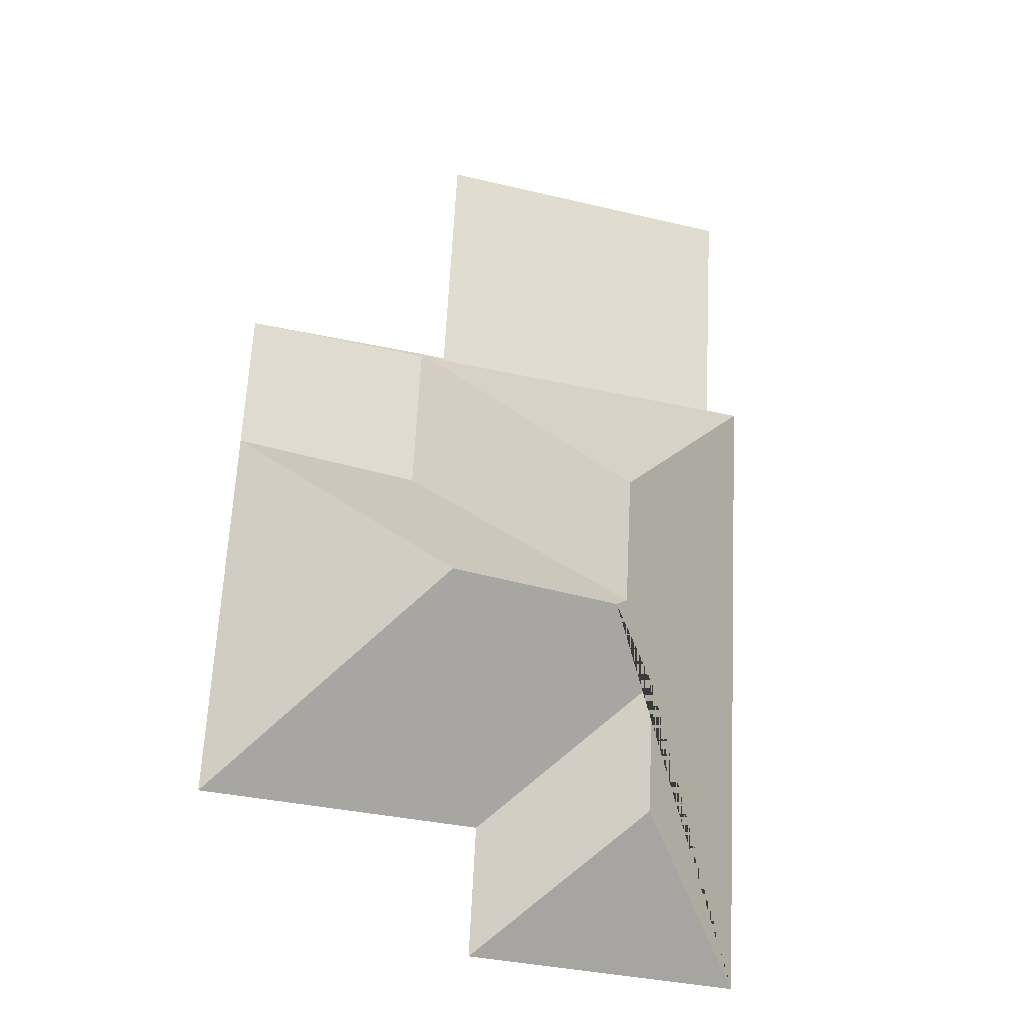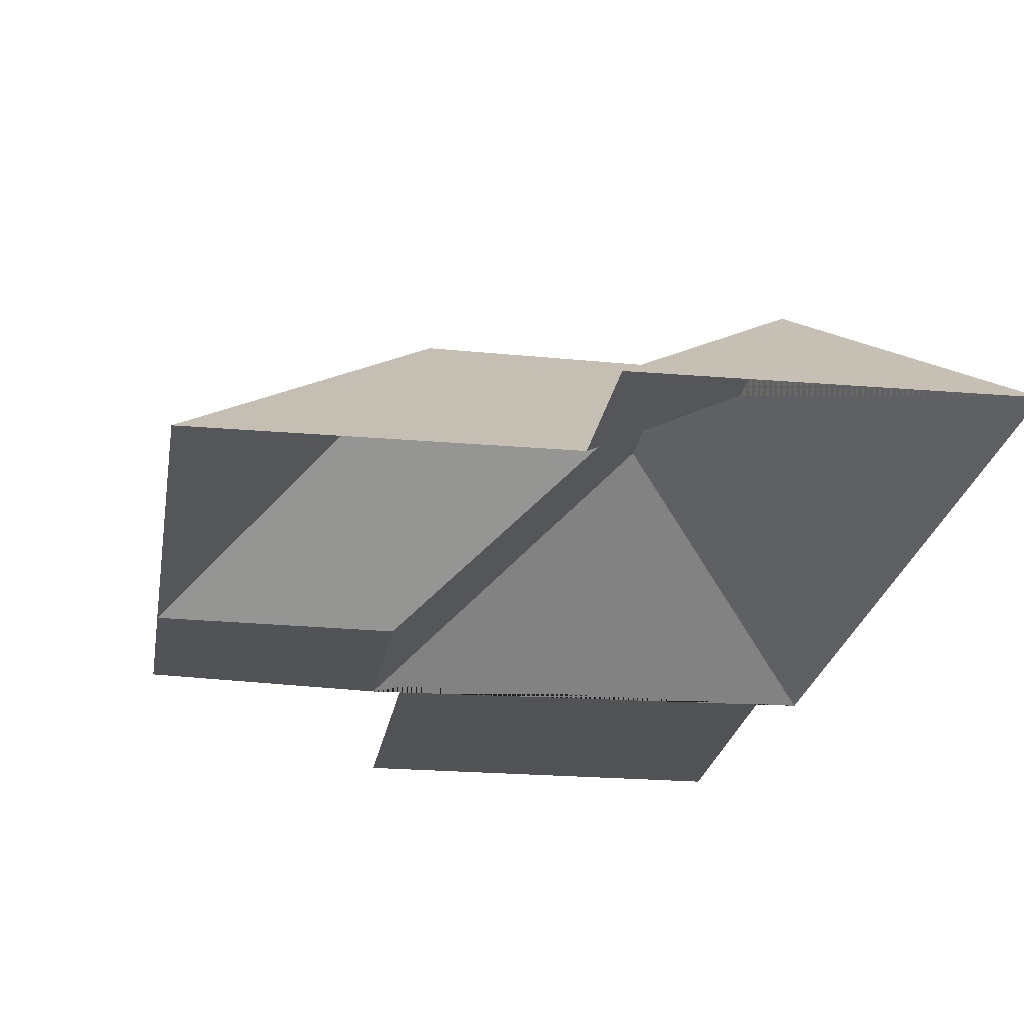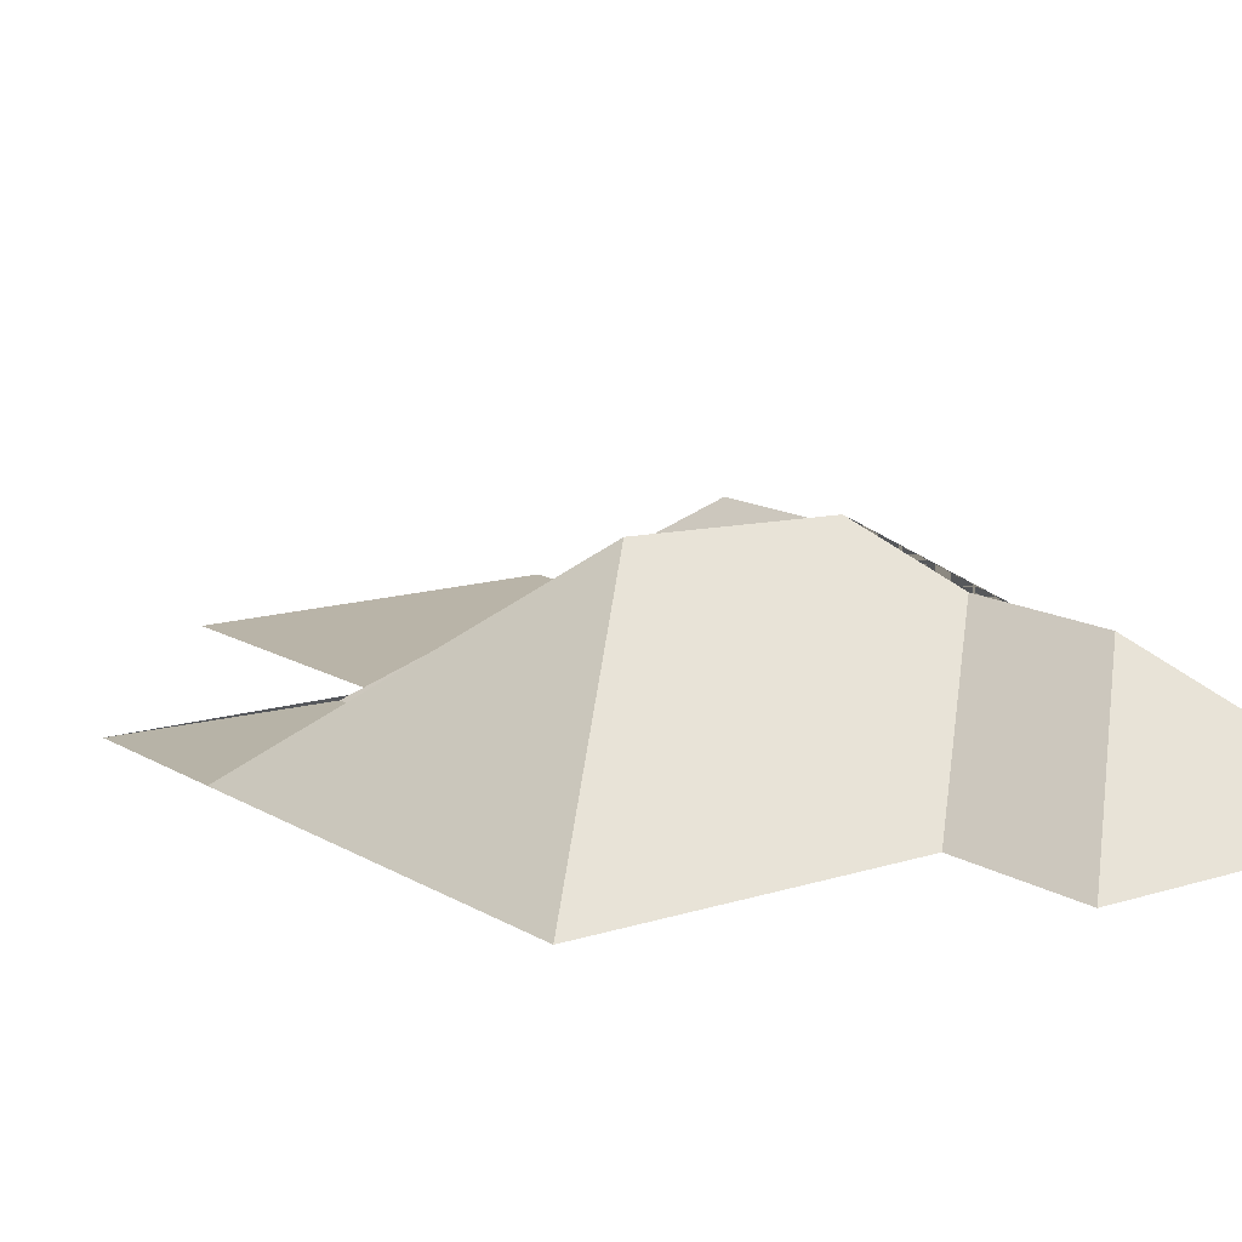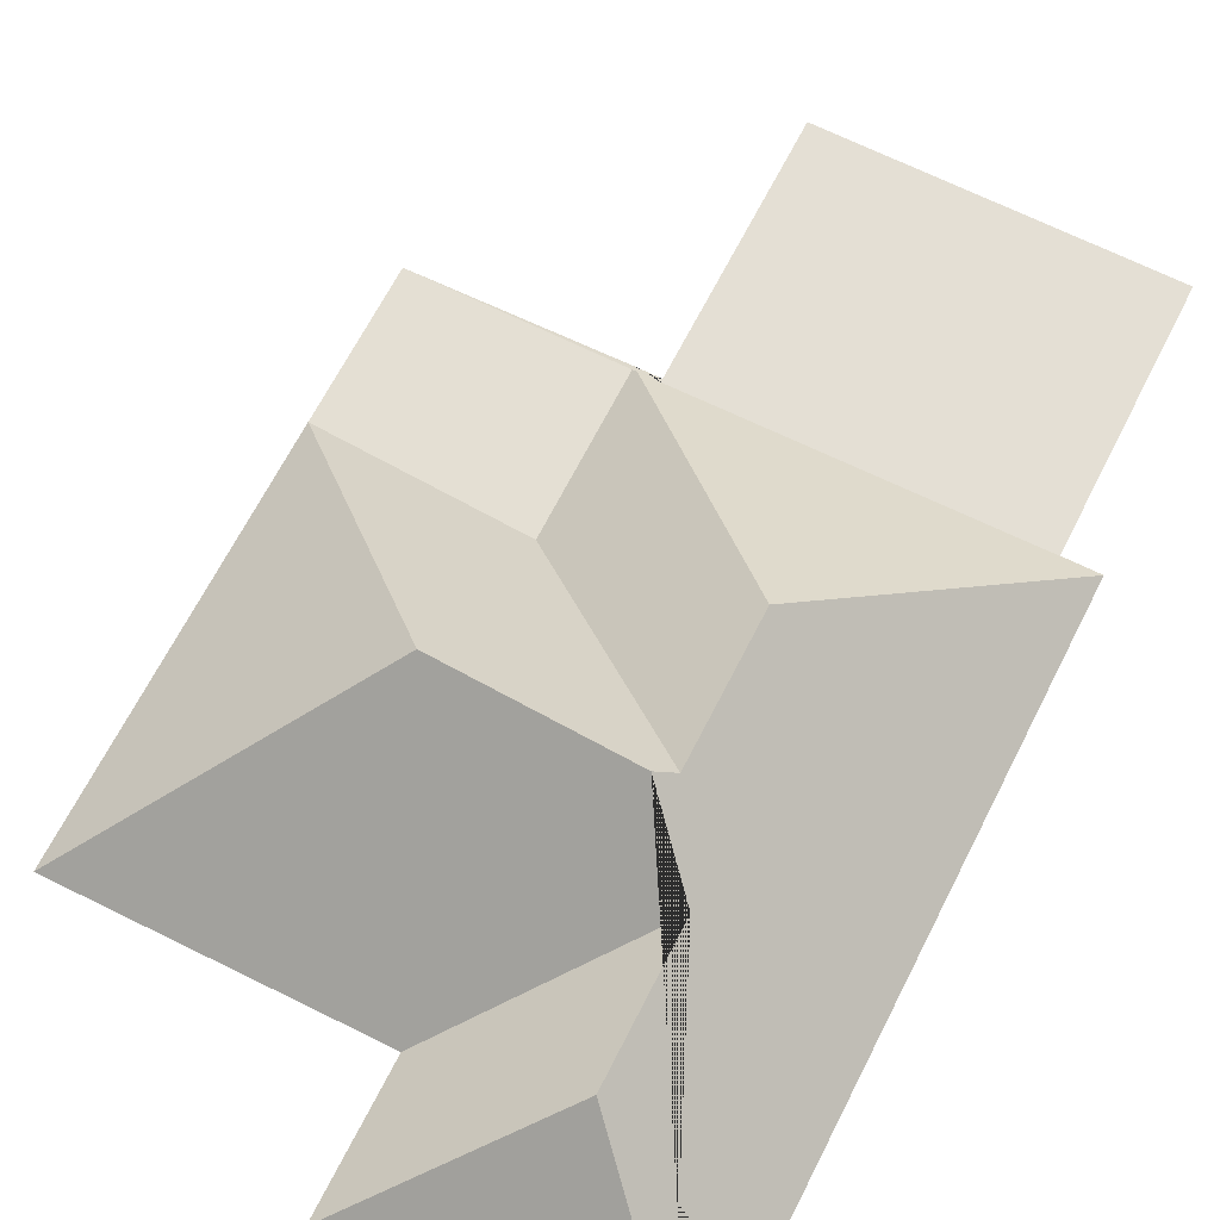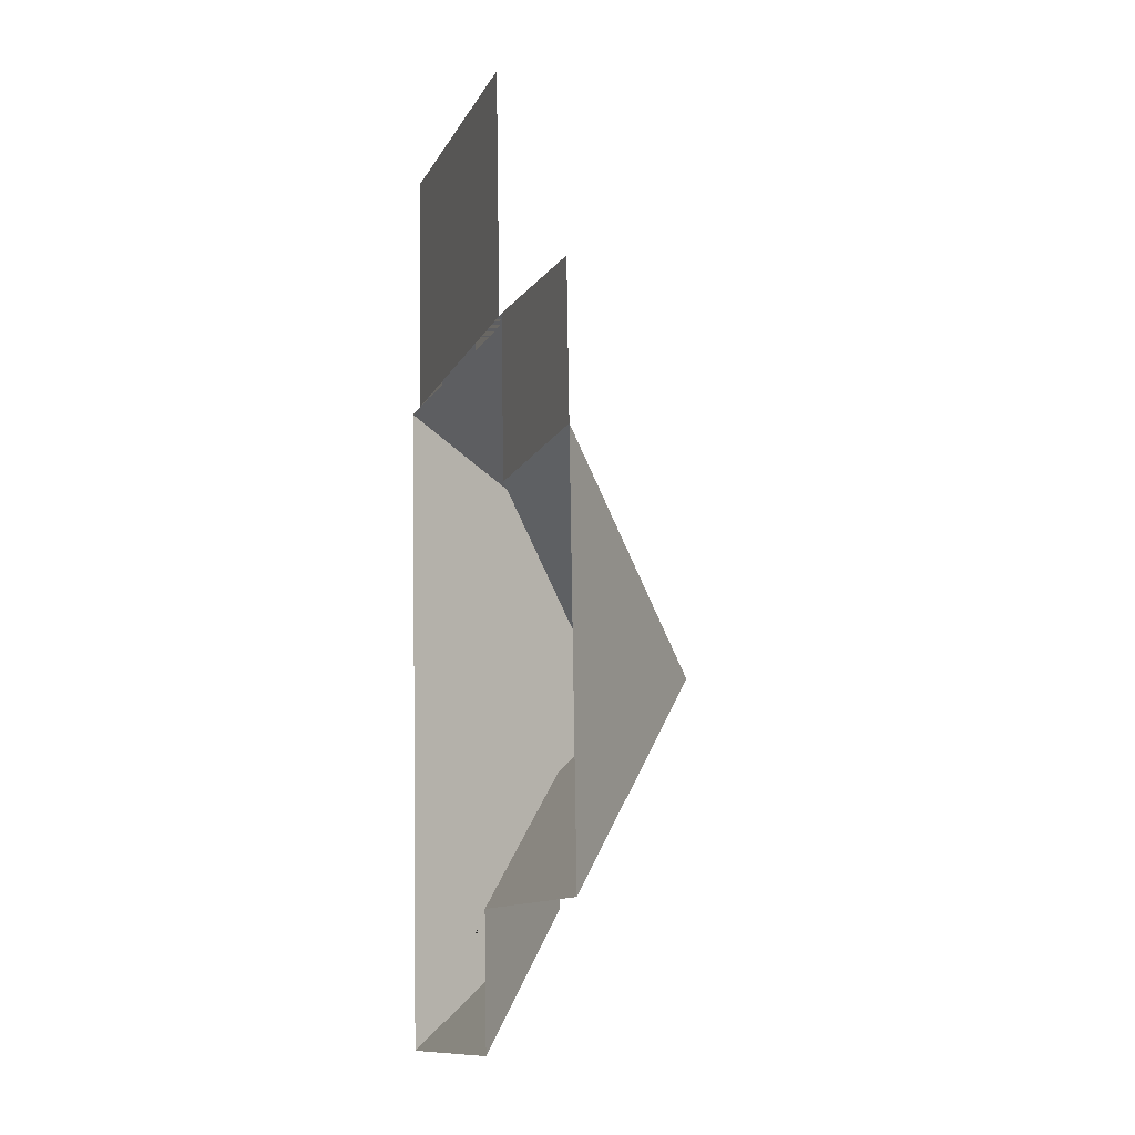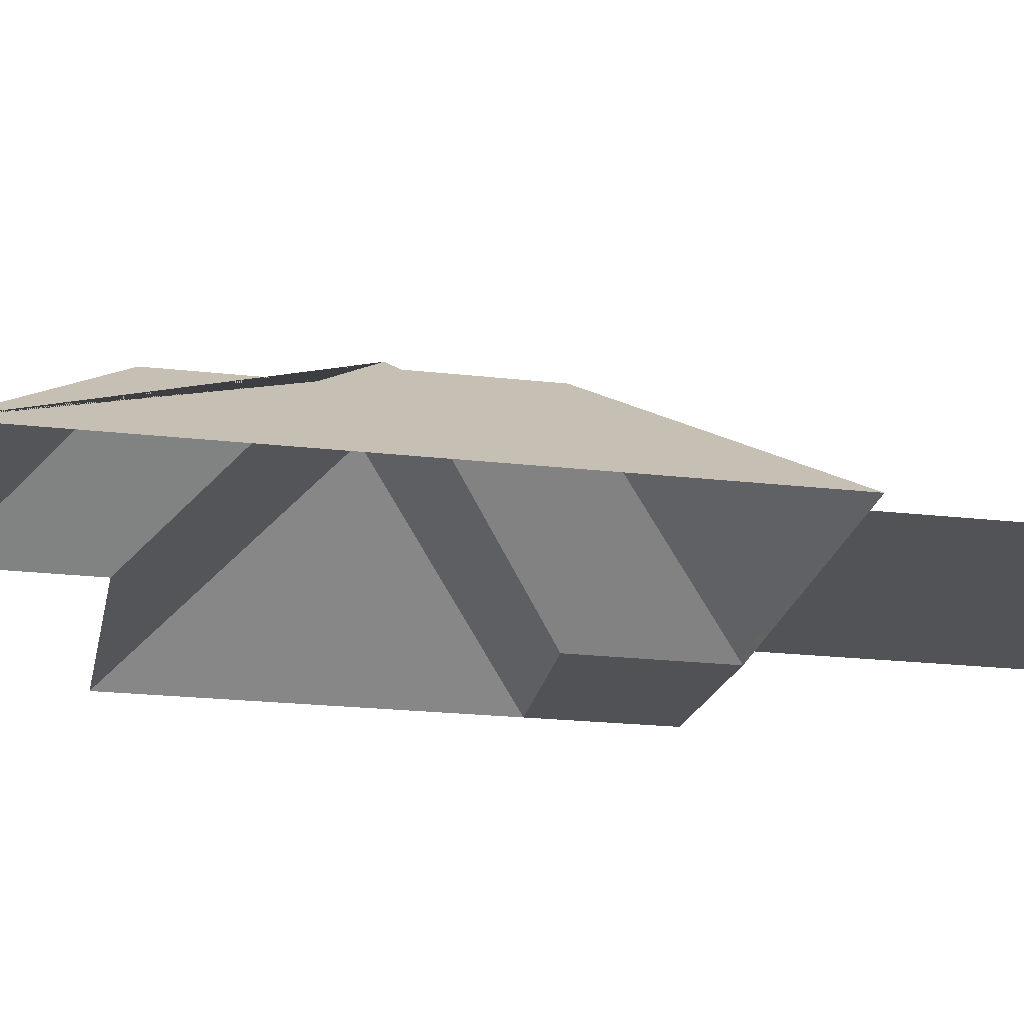
<metadata>
{"format":"obj","ext":"obj","renderer":"f3d","projection":"perspective","resolution":1024,"background":"white","views":[{"elev":-24.6,"azim":162.4,"up":"+Z"},{"elev":-22.1,"azim":168.5,"up":"+Y"},{"elev":13.2,"azim":140.8,"up":"+Y"},{"elev":66.3,"azim":-156.2,"up":"+Y"},{"elev":-7.7,"azim":73.1,"up":"+Z"},{"elev":-22.2,"azim":-104.3,"up":"+Y"}]}
</metadata>
<code>
o CG10_500_038070_0017_roof
v 26.8 75 -404.2
v 12.13 75 -129
v 26.21 75 -128.4
v 20.76 75 -26.33
v 80.32 122.5 -344.5
v 77.41 122.6 -289.1
v 90.82 137.6 -204.2
v 93.67 137.5 -259
v 100.2 142.8 -263.6
v 140 75 -343.7
v 142.8 75 -398
v 157.4 75 -122.8
v 151.9 75 -19.33
v 171.4 145 -257.6
v 167.4 73.2 -120.2
v 170.7 73.19 -185.4
v 249.3 75 -178.2
v 246 75 -118.4
v 249.4 75 -179.6
v 257.8 75 -338.2
v 26.8 0 -404.2
v 12.13 0 -129
v 26.21 0 -128.4
v 20.76 0 -26.33
v 151.9 0 -19.33
v 157.4 0 -122.8
v 246 0 -118.4
v 249.3 0 -178.2
v 249.4 0 -179.6
v 257.8 0 -338.2
v 140 0 -343.7
v 142.8 0 -398
f 2 3 12 15 7
f 15 18 17 16
f 16 8 7 15
f 8 9 14 17 16
f 14 20 19 17
f 14 9 6 10 20
f 6 5 11 10
f 1 5 11
f 1 2 7 8 9 6 5
f 3 4 13 12
f 12 15 18

</code>
